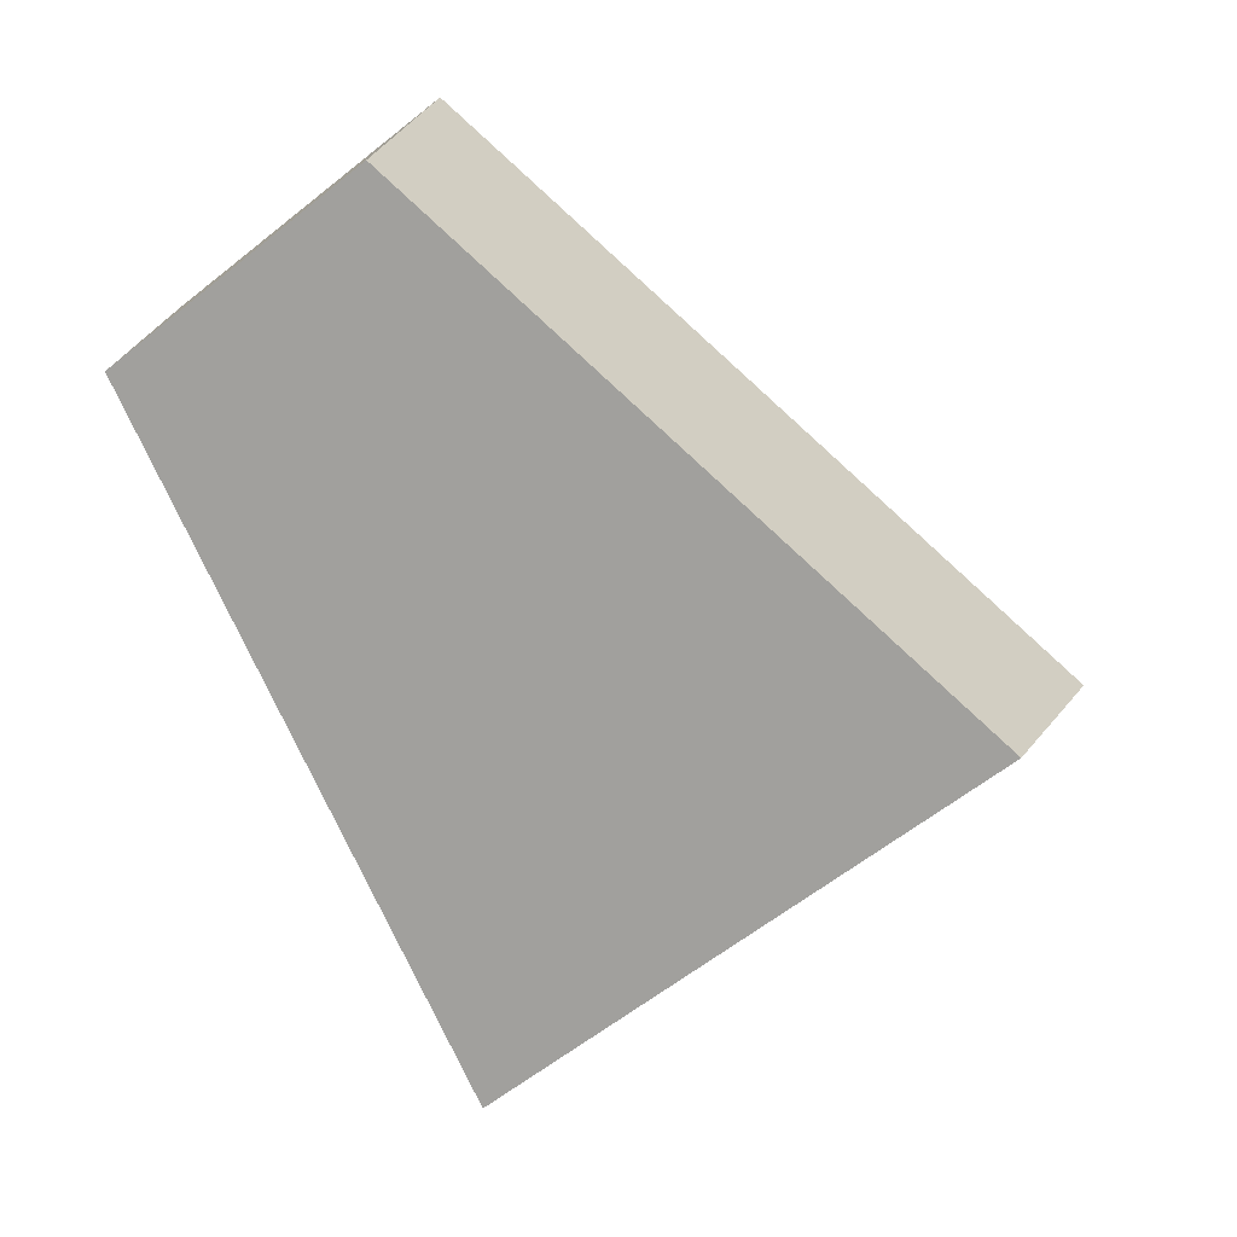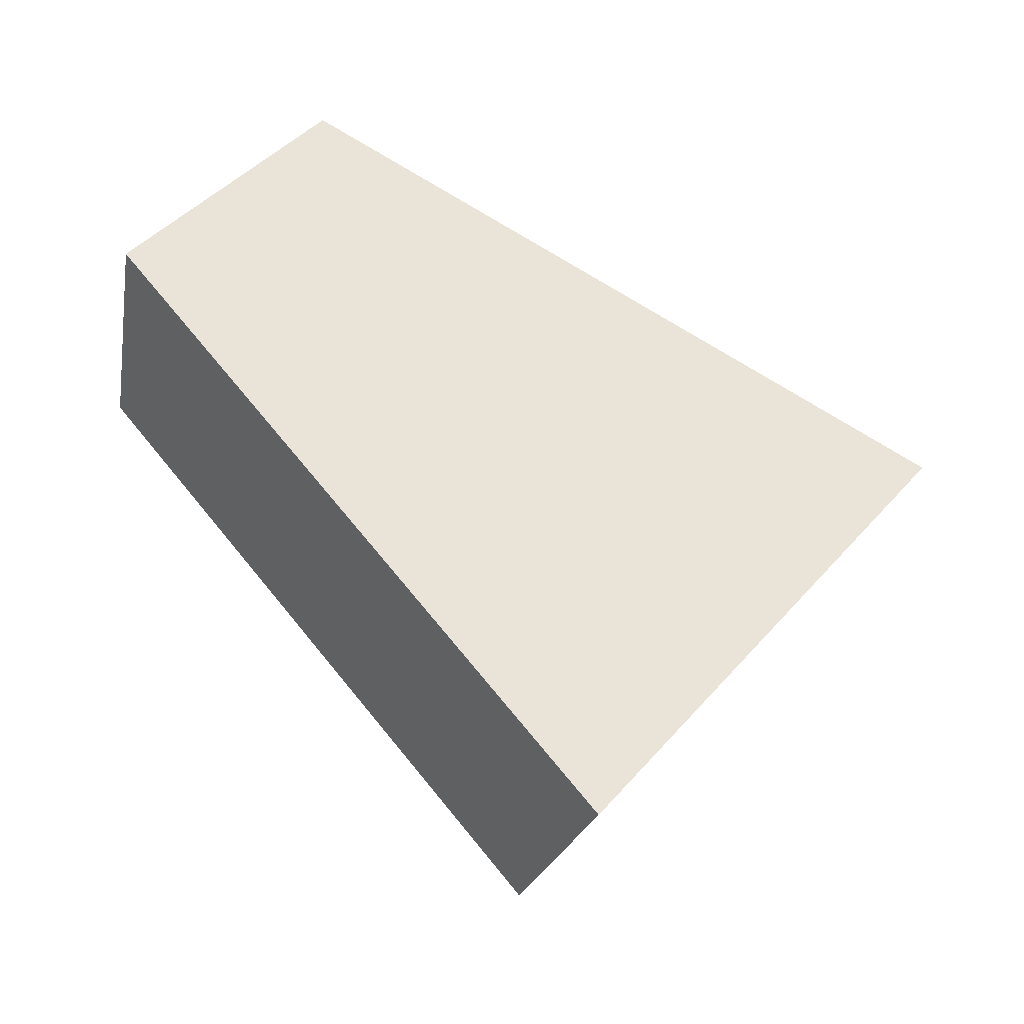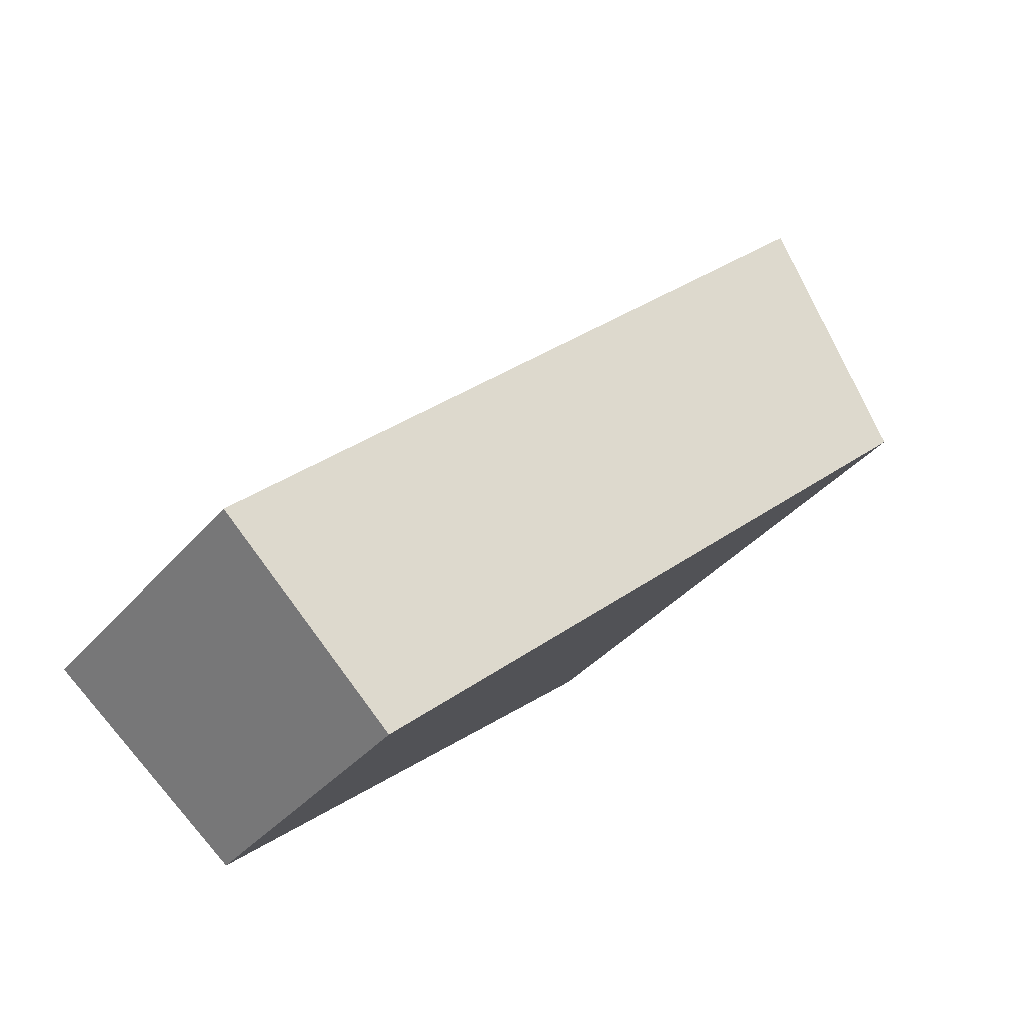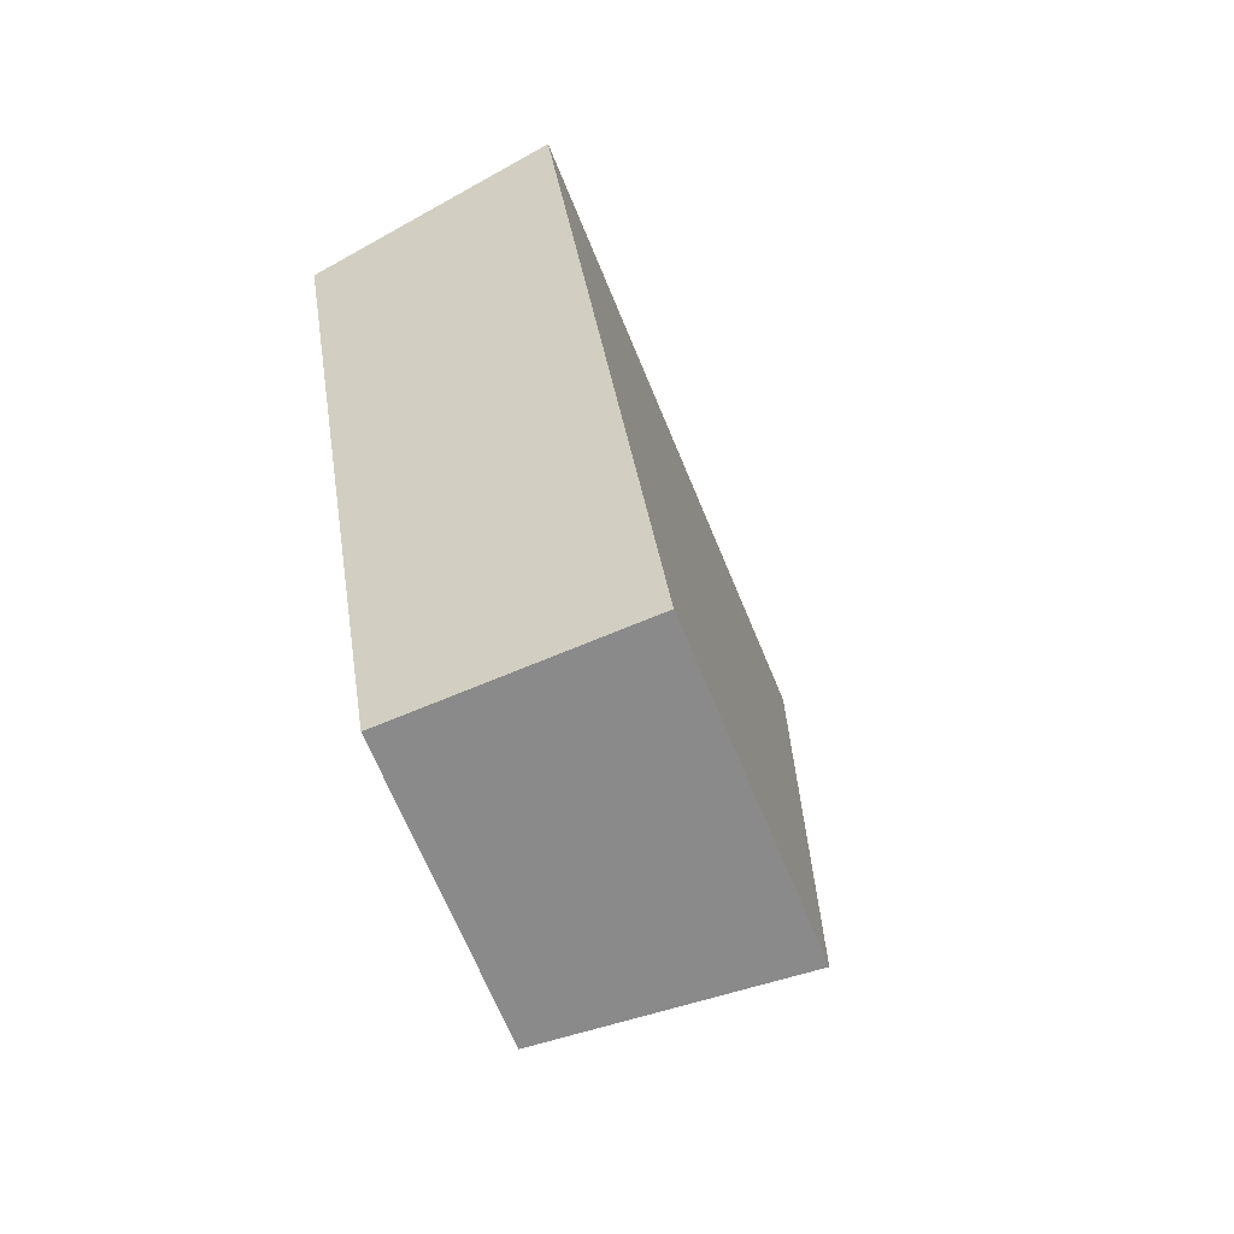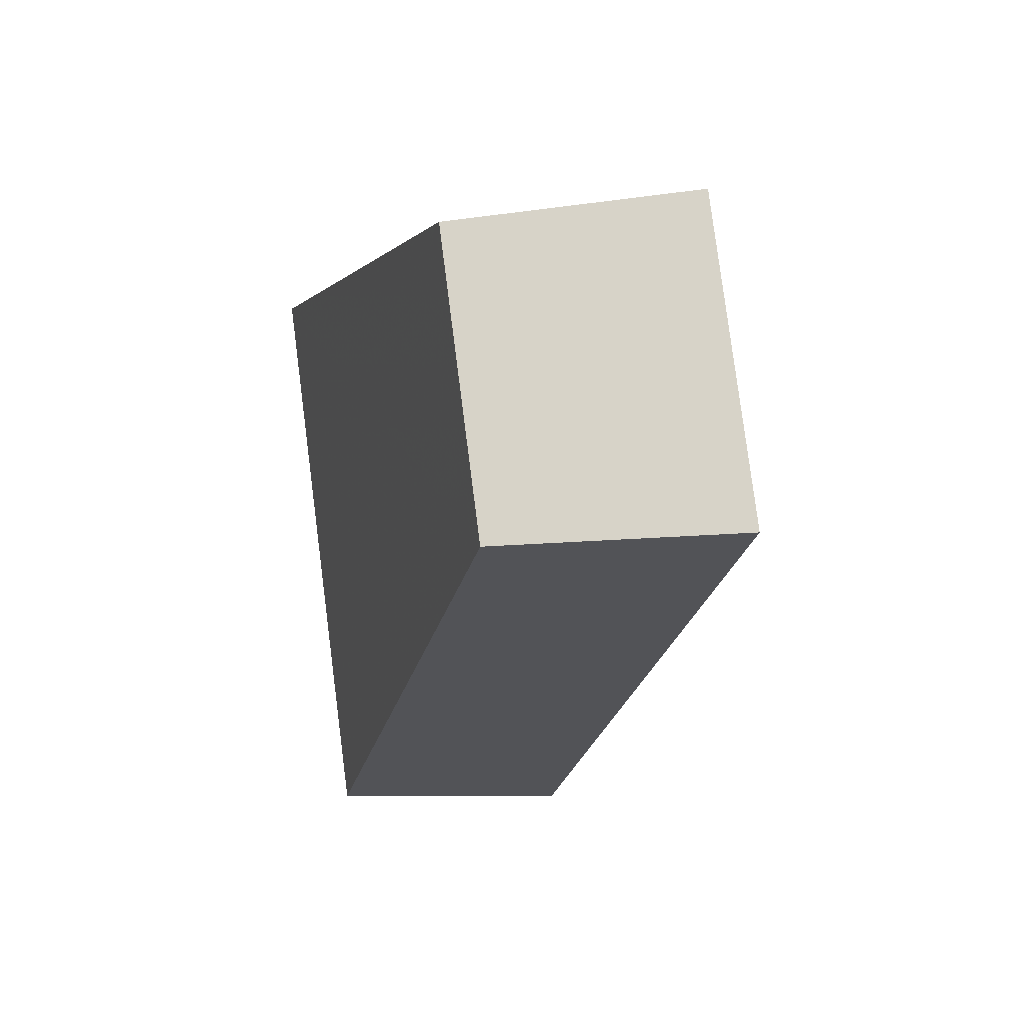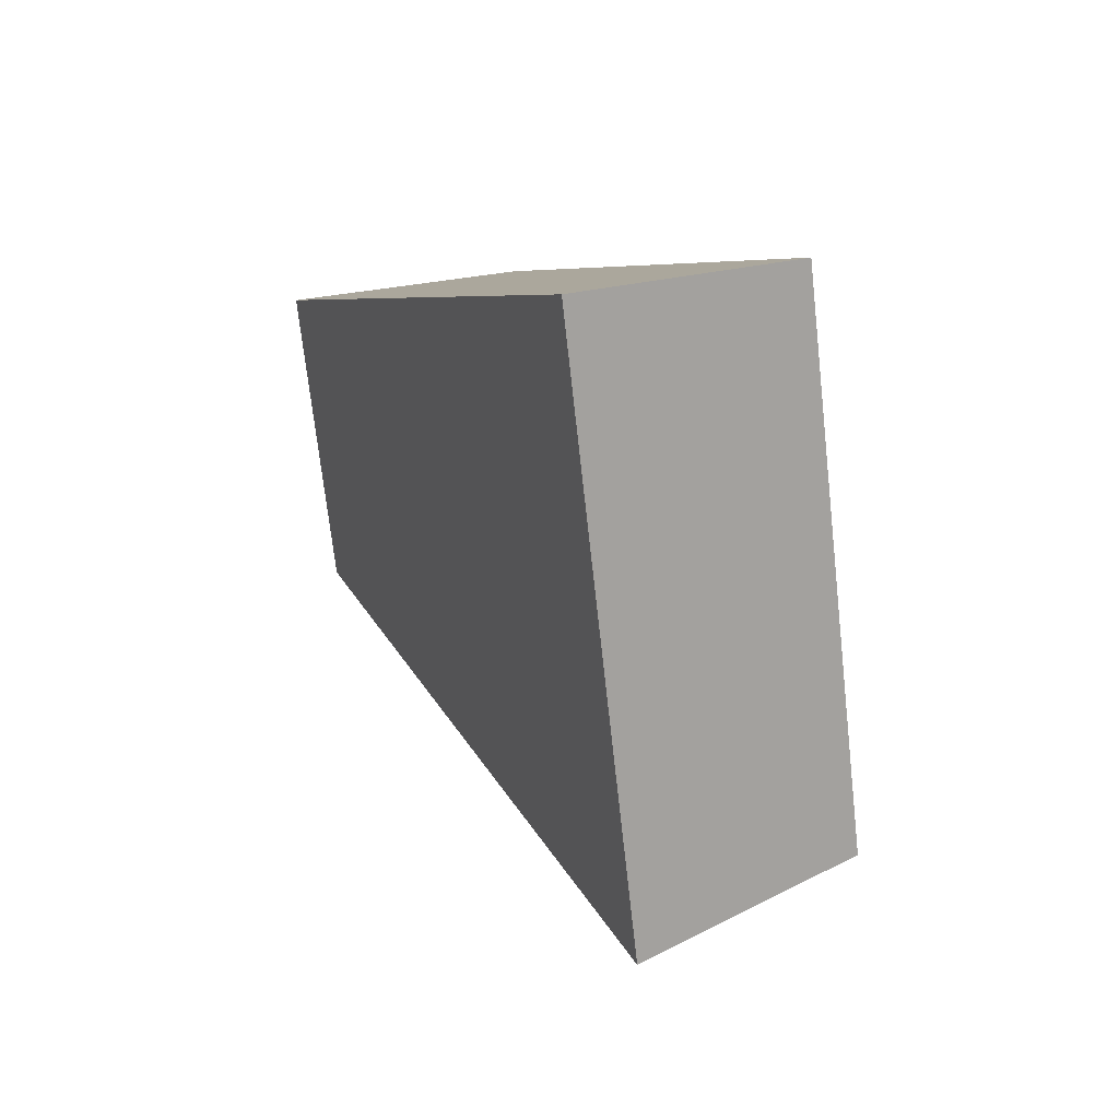
<metadata>
{"format":"obj","ext":"obj","renderer":"f3d","projection":"perspective","resolution":1024,"background":"white","views":[{"elev":-59.4,"azim":-174.6,"up":"+Y"},{"elev":41.8,"azim":-87.7,"up":"+Y"},{"elev":-79.7,"azim":-133.4,"up":"+Z"},{"elev":-27.5,"azim":116.8,"up":"+Z"},{"elev":-66.8,"azim":98.8,"up":"+Z"},{"elev":75.9,"azim":-97.6,"up":"+Z"}]}
</metadata>
<code>
v 2.038 0.1531 2.489
v 2.035 0.1531 2.487
v 2.038 0.1548 2.483
v 2.04 0.1548 2.485
v 2.038 0.1567 2.484
v 2.038 0.1548 2.483
v 2.035 0.1531 2.487
v 2.034 0.1547 2.487
v 2.04 0.1567 2.485
v 2.04 0.1548 2.485
v 2.038 0.1548 2.483
v 2.038 0.1567 2.484
v 2.034 0.1547 2.487
v 2.035 0.1531 2.487
v 2.038 0.1531 2.489
v 2.038 0.1547 2.49
v 2.038 0.1547 2.49
v 2.038 0.1531 2.489
v 2.04 0.1548 2.485
v 2.04 0.1567 2.485
v 2.04 0.1567 2.485
v 2.038 0.1567 2.484
v 2.034 0.1547 2.487
v 2.038 0.1547 2.49
f 1 2 3
f 1 3 4
f 5 6 7
f 5 7 8
f 9 10 11
f 9 11 12
f 13 14 15
f 13 15 16
f 17 18 19
f 17 19 20
f 21 22 23
f 21 23 24

</code>
